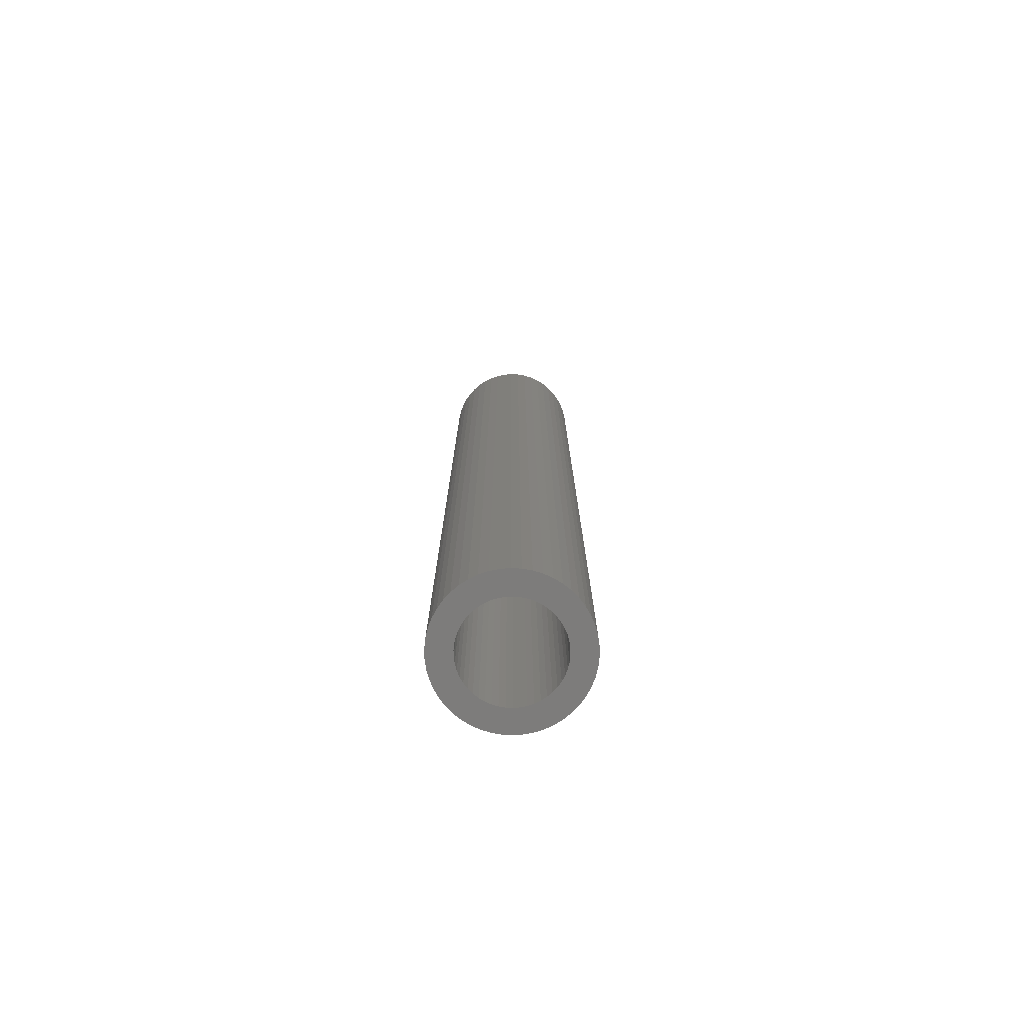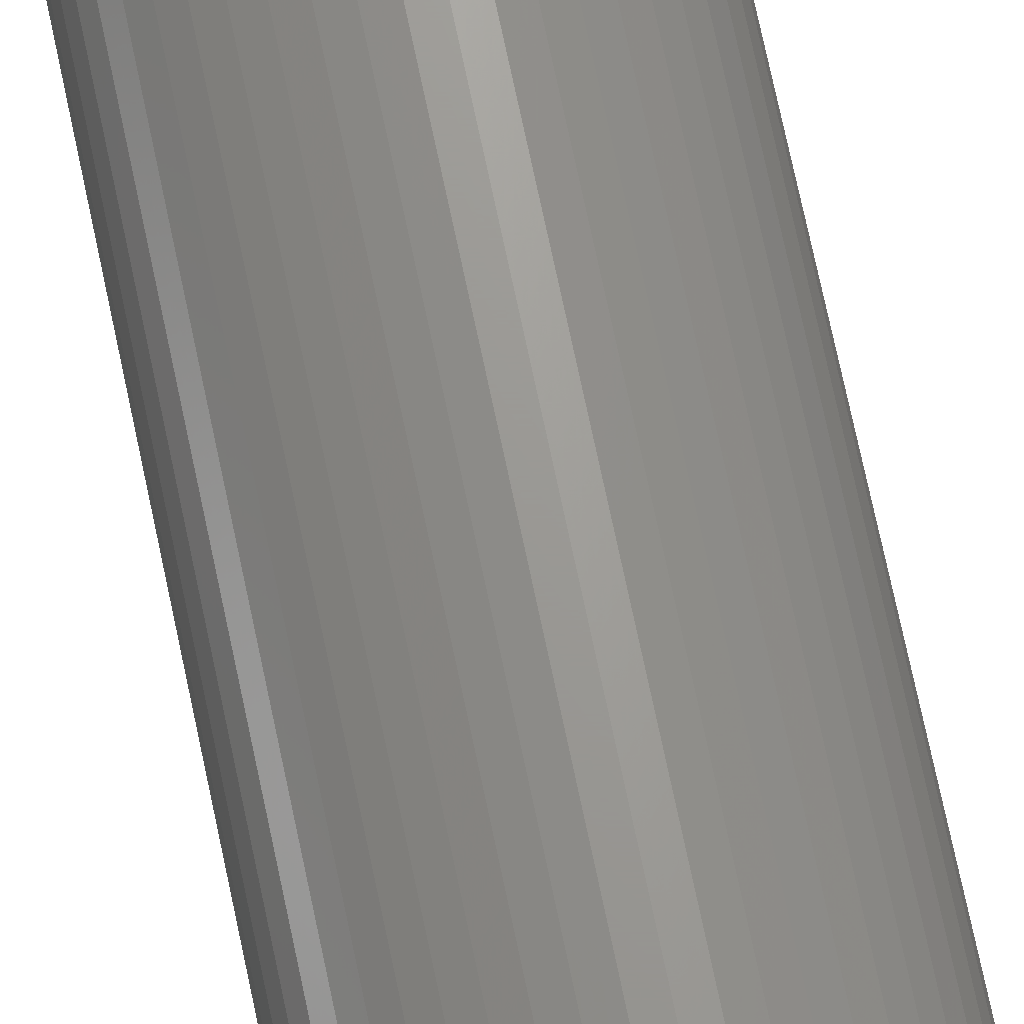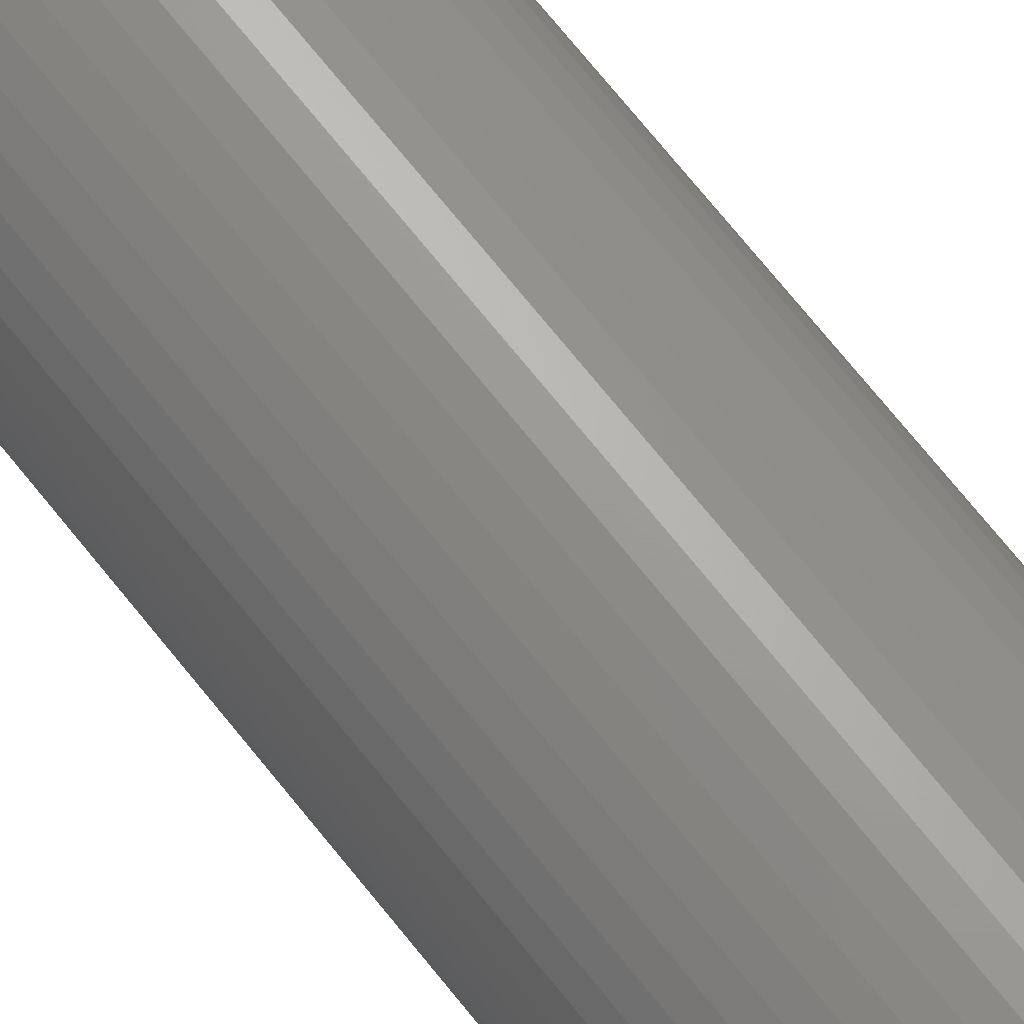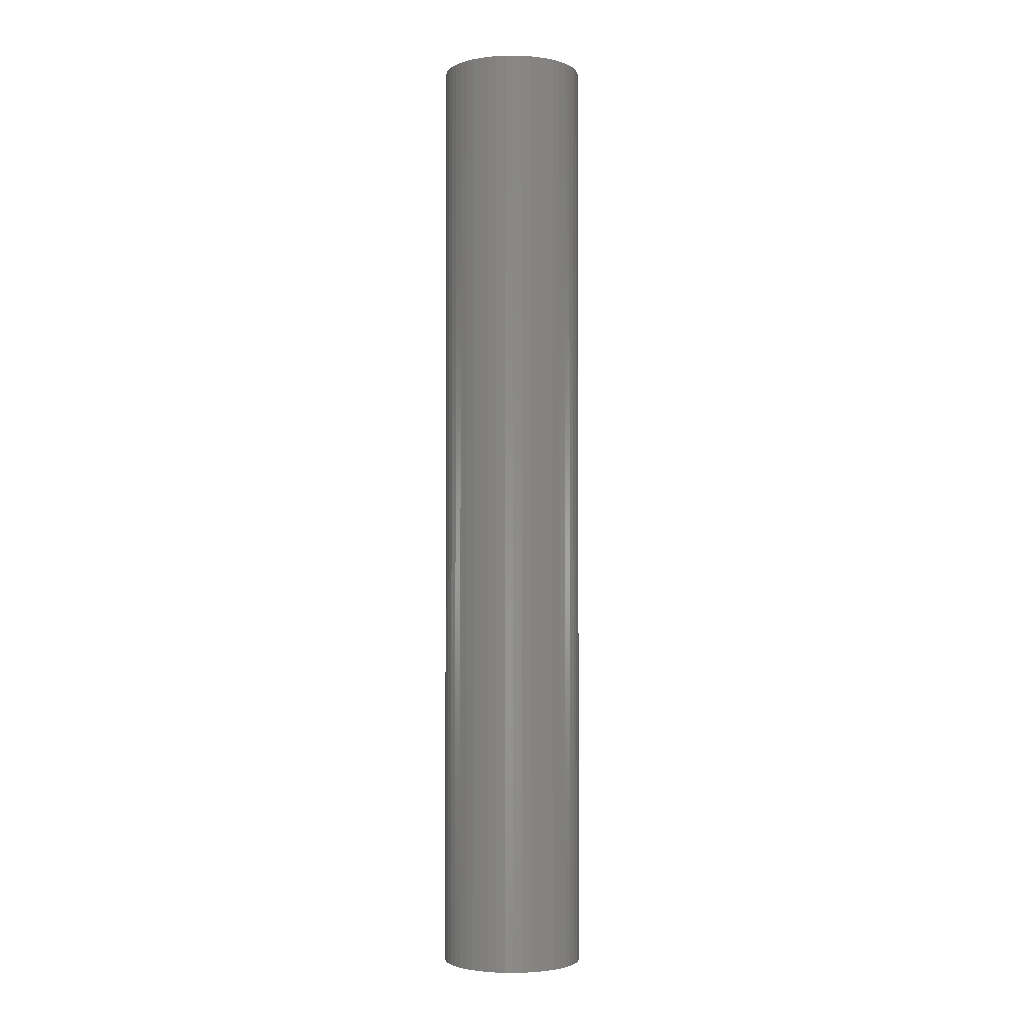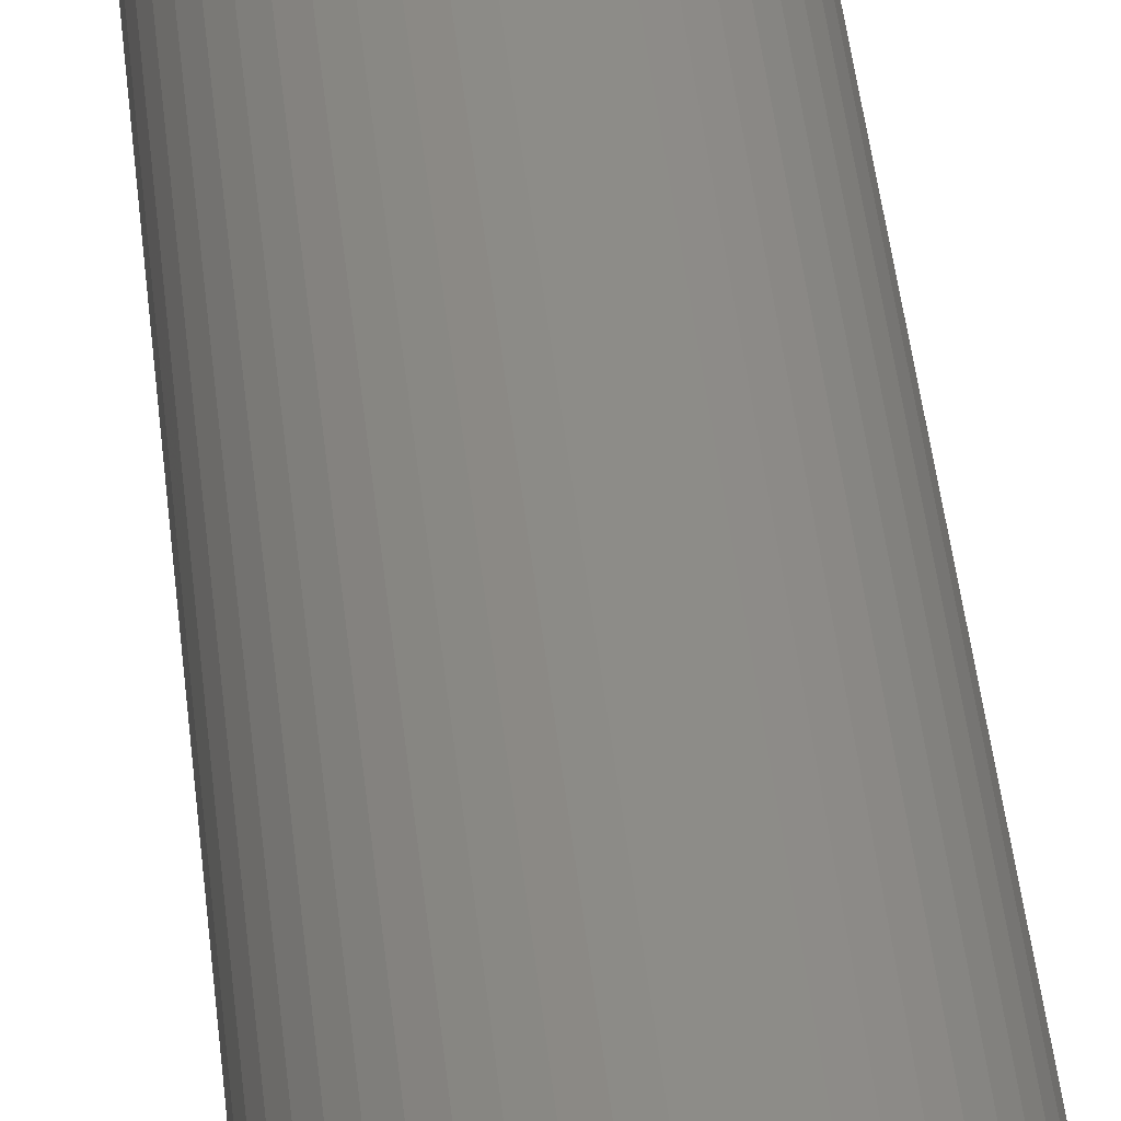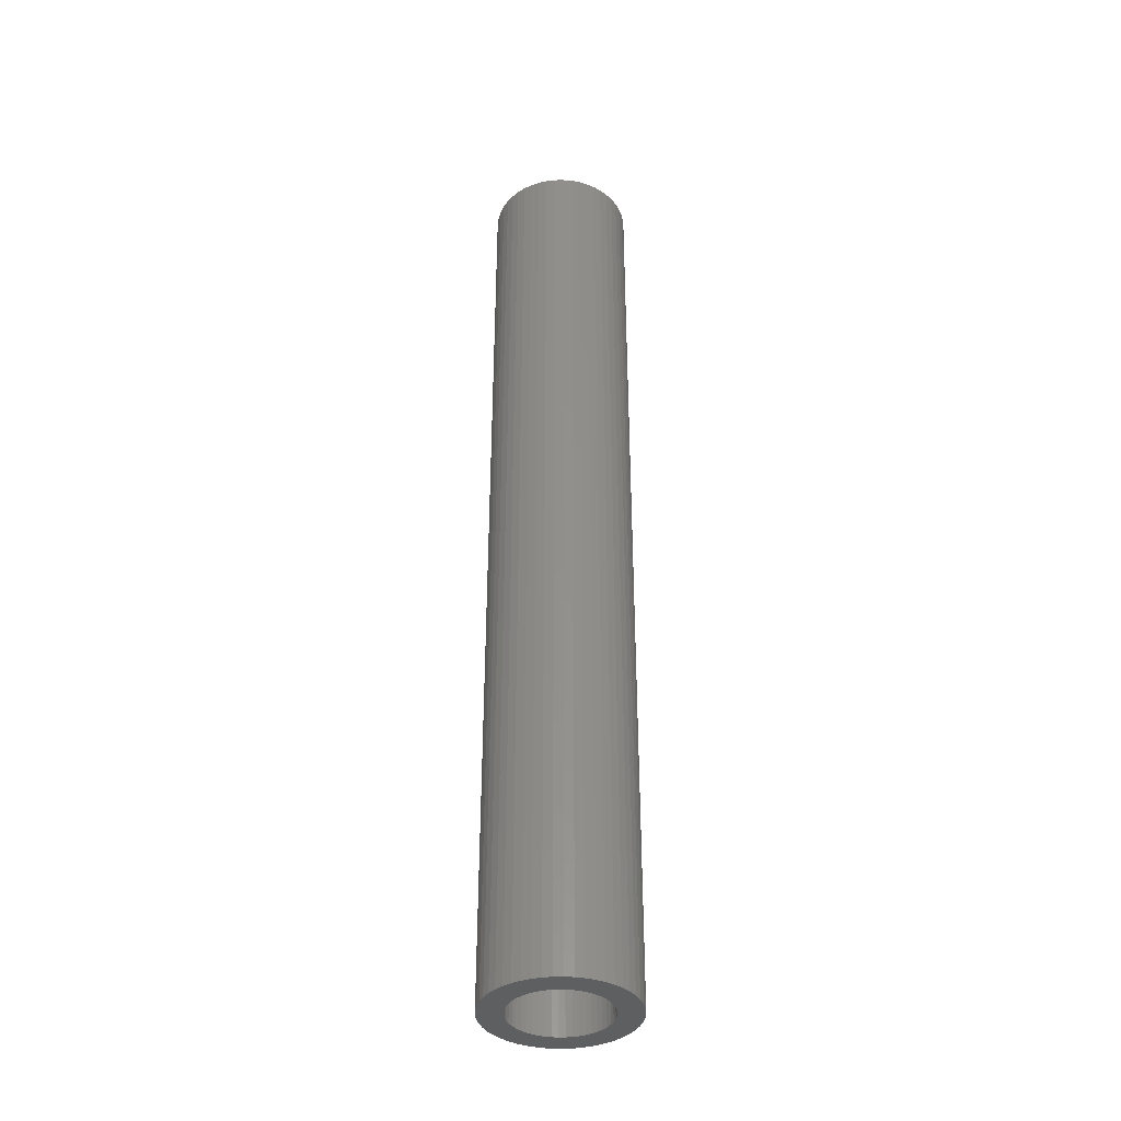
<metadata>
{"format":"stl","ext":"stl","renderer":"f3d","projection":"perspective","resolution":1024,"background":"white","views":[{"elev":-76.1,"azim":-103.5,"up":"+Z"},{"elev":69.6,"azim":-11.7,"up":"+Y"},{"elev":69.3,"azim":-38.3,"up":"+Y"},{"elev":-2.5,"azim":-40.7,"up":"+Z"},{"elev":36.0,"azim":175.0,"up":"+Y"},{"elev":-37.5,"azim":-120.9,"up":"+Z"}]}
</metadata>
<code>
# stl→obj: 200 verts, 400 faces
v 6 0 40
v 5.953 0.752 -40
v 5.953 0.752 40
v 6 0 -40
v -6 0 -40
v -5.953 0.752 40
v -5.953 0.752 -40
v -6 0 40
v 0.3767 5.988 -40
v -0.3767 5.988 40
v 0.3767 5.988 40
v -0.3767 5.988 -40
v -0.3767 -5.988 -40
v 0.3767 -5.988 40
v -0.3767 -5.988 40
v 0.3767 -5.988 -40
v 4.374 4.107 -40
v 3.825 4.623 40
v 4.374 4.107 40
v 3.825 4.623 -40
v -3.825 4.623 -40
v -4.374 4.107 40
v -3.825 4.623 40
v -4.374 4.107 -40
v -1.854 5.706 -40
v -2.555 5.429 40
v -1.854 5.706 40
v -2.555 5.429 -40
v 5.579 2.209 40
v 5.258 2.891 -40
v 5.258 2.891 40
v 5.579 2.209 -40
v 5.811 1.492 -40
v 5.811 1.492 40
v 2.555 5.429 -40
v 1.854 5.706 40
v 2.555 5.429 40
v 1.854 5.706 -40
v 1.124 5.894 40
v 1.124 5.894 -40
v 3.215 5.066 -40
v 3.215 5.066 40
v -5.579 2.209 -40
v -5.258 2.891 40
v -5.258 2.891 -40
v -5.579 2.209 40
v -5.811 1.492 -40
v -5.811 1.492 40
v -1.124 5.894 40
v -1.124 5.894 -40
v 1.124 -5.894 40
v 1.124 -5.894 -40
v 1.854 -5.706 -40
v 2.555 -5.429 40
v 1.854 -5.706 40
v 2.555 -5.429 -40
v 4.854 3.527 40
v 4.854 3.527 -40
v -4.854 3.527 40
v -4.854 3.527 -40
v 4 0 40
v 3.968 0.5013 40
v 5.953 -0.752 40
v 3.874 0.9948 40
v 3.968 -0.5013 40
v 3.719 1.472 40
v 5.811 -1.492 40
v 3.505 1.927 40
v 3.874 -0.9948 40
v 3.236 2.351 40
v 5.579 -2.209 40
v 3.719 -1.472 40
v 2.916 2.738 40
v 2.55 3.082 40
v 2.143 3.377 40
v 1.703 3.619 40
v 1.236 3.804 40
v 0.7495 3.929 40
v 0.2512 3.992 40
v -0.2512 3.992 40
v -0.7495 3.929 40
v -1.236 3.804 40
v -1.703 3.619 40
v -2.143 3.377 40
v -3.215 5.066 40
v -2.55 3.082 40
v -2.916 2.738 40
v -3.236 2.351 40
v -3.505 1.927 40
v -3.719 1.472 40
v 5.258 -2.891 40
v 3.505 -1.927 40
v 4.854 -3.527 40
v 3.236 -2.351 40
v 4.374 -4.107 40
v 2.916 -2.738 40
v 3.825 -4.623 40
v 2.55 -3.082 40
v 3.215 -5.066 40
v 2.143 -3.377 40
v 1.703 -3.619 40
v 1.236 -3.804 40
v 0.7495 -3.929 40
v 0.2512 -3.992 40
v -0.2512 -3.992 40
v -0.7495 -3.929 40
v -1.124 -5.894 40
v -1.236 -3.804 40
v -1.854 -5.706 40
v -1.703 -3.619 40
v -2.555 -5.429 40
v -2.143 -3.377 40
v -3.215 -5.066 40
v -2.55 -3.082 40
v -3.825 -4.623 40
v -2.916 -2.738 40
v -4.374 -4.107 40
v -3.236 -2.351 40
v -4.854 -3.527 40
v -3.505 -1.927 40
v -5.258 -2.891 40
v -3.719 -1.472 40
v -5.579 -2.209 40
v -3.874 -0.9948 40
v -5.811 -1.492 40
v -3.968 -0.5013 40
v -5.953 -0.752 40
v -4 0 40
v -3.874 0.9948 40
v -3.968 0.5013 40
v -3.215 5.066 -40
v 5.953 -0.752 -40
v 3.215 -5.066 -40
v 3.825 -4.623 -40
v 4.374 -4.107 -40
v 5.811 -1.492 -40
v -4.374 -4.107 -40
v -3.825 -4.623 -40
v -5.258 -2.891 -40
v -5.579 -2.209 -40
v -4.854 -3.527 -40
v 4 0 -40
v 3.968 -0.5013 -40
v 3.874 -0.9948 -40
v 5.579 -2.209 -40
v 3.968 0.5013 -40
v 3.719 -1.472 -40
v 5.258 -2.891 -40
v 3.505 -1.927 -40
v 4.854 -3.527 -40
v 3.874 0.9948 -40
v 3.236 -2.351 -40
v 3.719 1.472 -40
v 2.916 -2.738 -40
v 2.55 -3.082 -40
v 2.143 -3.377 -40
v 1.703 -3.619 -40
v 1.236 -3.804 -40
v 0.7495 -3.929 -40
v 0.2512 -3.992 -40
v -0.2512 -3.992 -40
v -0.7495 -3.929 -40
v -1.124 -5.894 -40
v -1.236 -3.804 -40
v -1.854 -5.706 -40
v -1.703 -3.619 -40
v -2.555 -5.429 -40
v -2.143 -3.377 -40
v -3.215 -5.066 -40
v -2.55 -3.082 -40
v -2.916 -2.738 -40
v -3.236 -2.351 -40
v -3.505 -1.927 -40
v -3.719 -1.472 -40
v 3.505 1.927 -40
v 3.236 2.351 -40
v 2.916 2.738 -40
v 2.55 3.082 -40
v 2.143 3.377 -40
v 1.703 3.619 -40
v 1.236 3.804 -40
v 0.7495 3.929 -40
v 0.2512 3.992 -40
v -0.2512 3.992 -40
v -0.7495 3.929 -40
v -1.236 3.804 -40
v -1.703 3.619 -40
v -2.143 3.377 -40
v -2.55 3.082 -40
v -2.916 2.738 -40
v -3.236 2.351 -40
v -3.505 1.927 -40
v -3.719 1.472 -40
v -3.874 0.9948 -40
v -3.968 0.5013 -40
v -4 0 -40
v -3.874 -0.9948 -40
v -5.811 -1.492 -40
v -3.968 -0.5013 -40
v -5.953 -0.752 -40
f 1 2 3
f 2 1 4
f 5 6 7
f 6 5 8
f 9 10 11
f 10 9 12
f 13 14 15
f 14 13 16
f 17 18 19
f 18 17 20
f 21 22 23
f 22 21 24
f 25 26 27
f 26 25 28
f 29 30 31
f 30 29 32
f 3 33 34
f 33 3 2
f 35 36 37
f 36 35 38
f 38 39 36
f 39 38 40
f 41 37 42
f 37 41 35
f 43 44 45
f 44 43 46
f 47 46 43
f 46 47 48
f 12 49 10
f 49 12 50
f 16 51 14
f 51 16 52
f 53 54 55
f 54 53 56
f 34 32 29
f 32 34 33
f 57 17 19
f 17 57 58
f 31 58 57
f 58 31 30
f 40 11 39
f 11 40 9
f 20 42 18
f 42 20 41
f 45 59 60
f 59 45 44
f 60 22 24
f 22 60 59
f 7 48 47
f 48 7 6
f 61 1 3
f 62 3 34
f 1 61 63
f 64 34 29
f 65 63 61
f 66 29 31
f 63 65 67
f 68 31 57
f 69 67 65
f 70 57 19
f 67 69 71
f 72 71 69
f 3 62 61
f 34 64 62
f 73 19 18
f 29 66 64
f 31 68 66
f 57 70 68
f 74 18 42
f 19 73 70
f 75 42 37
f 18 74 73
f 42 75 74
f 76 37 36
f 37 76 75
f 36 77 76
f 39 77 36
f 39 78 77
f 11 78 39
f 11 79 78
f 11 80 79
f 10 80 11
f 10 81 80
f 49 81 10
f 49 82 81
f 27 82 49
f 82 27 83
f 26 83 27
f 83 26 84
f 85 84 26
f 84 85 86
f 23 86 85
f 86 23 87
f 22 87 23
f 87 22 88
f 59 88 22
f 88 59 89
f 44 89 59
f 89 44 90
f 46 90 44
f 71 72 91
f 92 91 72
f 91 92 93
f 94 93 92
f 93 94 95
f 96 95 94
f 95 96 97
f 98 97 96
f 97 98 99
f 100 99 98
f 99 100 54
f 101 54 100
f 54 101 55
f 102 55 101
f 102 51 55
f 103 51 102
f 103 14 51
f 104 14 103
f 105 14 104
f 105 15 14
f 106 15 105
f 106 107 15
f 108 107 106
f 109 108 110
f 108 109 107
f 111 110 112
f 113 112 114
f 110 111 109
f 115 114 116
f 112 113 111
f 117 116 118
f 119 118 120
f 121 120 122
f 114 115 113
f 123 122 124
f 125 124 126
f 127 126 128
f 90 46 129
f 116 117 115
f 48 129 46
f 118 119 117
f 129 48 130
f 120 121 119
f 6 130 48
f 122 123 121
f 130 6 128
f 124 125 123
f 8 128 6
f 126 127 125
f 128 8 127
f 28 85 26
f 85 28 131
f 131 23 85
f 23 131 21
f 50 27 49
f 27 50 25
f 63 4 1
f 4 63 132
f 56 99 54
f 99 56 133
f 134 95 97
f 95 134 135
f 67 132 63
f 132 67 136
f 137 115 117
f 115 137 138
f 139 123 140
f 123 139 121
f 141 121 139
f 121 141 119
f 142 4 132
f 143 132 136
f 4 142 2
f 144 136 145
f 146 2 142
f 147 145 148
f 2 146 33
f 149 148 150
f 151 33 146
f 152 150 135
f 33 151 32
f 153 32 151
f 132 143 142
f 136 144 143
f 154 135 134
f 145 147 144
f 148 149 147
f 150 152 149
f 155 134 133
f 135 154 152
f 156 133 56
f 134 155 154
f 133 156 155
f 157 56 53
f 56 157 156
f 53 158 157
f 52 158 53
f 52 159 158
f 16 159 52
f 16 160 159
f 16 161 160
f 13 161 16
f 13 162 161
f 163 162 13
f 163 164 162
f 165 164 163
f 164 165 166
f 167 166 165
f 166 167 168
f 169 168 167
f 168 169 170
f 138 170 169
f 170 138 171
f 137 171 138
f 171 137 172
f 141 172 137
f 172 141 173
f 139 173 141
f 173 139 174
f 140 174 139
f 32 153 30
f 175 30 153
f 30 175 58
f 176 58 175
f 58 176 17
f 177 17 176
f 17 177 20
f 178 20 177
f 20 178 41
f 179 41 178
f 41 179 35
f 180 35 179
f 35 180 38
f 181 38 180
f 181 40 38
f 182 40 181
f 182 9 40
f 183 9 182
f 184 9 183
f 184 12 9
f 185 12 184
f 185 50 12
f 186 50 185
f 25 186 187
f 186 25 50
f 28 187 188
f 131 188 189
f 187 28 25
f 21 189 190
f 188 131 28
f 24 190 191
f 60 191 192
f 45 192 193
f 189 21 131
f 43 193 194
f 47 194 195
f 7 195 196
f 174 140 197
f 190 24 21
f 198 197 140
f 191 60 24
f 197 198 199
f 192 45 60
f 200 199 198
f 193 43 45
f 199 200 196
f 194 47 43
f 5 196 200
f 195 7 47
f 196 5 7
f 91 145 71
f 145 91 148
f 95 150 93
f 150 95 135
f 137 119 141
f 119 137 117
f 140 125 198
f 125 140 123
f 52 55 51
f 55 52 53
f 133 97 99
f 97 133 134
f 71 136 67
f 136 71 145
f 93 148 91
f 148 93 150
f 167 109 111
f 109 167 165
f 165 107 109
f 107 165 163
f 198 127 200
f 127 198 125
f 200 8 5
f 8 200 127
f 163 15 107
f 15 163 13
f 169 111 113
f 111 169 167
f 138 113 115
f 113 138 169
f 142 62 146
f 62 142 61
f 128 195 130
f 195 128 196
f 184 79 80
f 79 184 183
f 160 105 104
f 105 160 161
f 178 73 74
f 73 178 177
f 190 86 87
f 86 190 189
f 187 82 83
f 82 187 186
f 149 72 147
f 72 149 92
f 153 68 175
f 68 153 66
f 175 70 176
f 70 175 68
f 181 76 77
f 76 181 180
f 182 77 78
f 77 182 181
f 179 74 75
f 74 179 178
f 90 192 89
f 192 90 193
f 88 190 87
f 190 88 191
f 129 193 90
f 193 129 194
f 188 83 84
f 83 188 187
f 186 81 82
f 81 186 185
f 159 104 103
f 104 159 160
f 157 102 101
f 102 157 158
f 151 66 153
f 66 151 64
f 146 64 151
f 64 146 62
f 176 73 177
f 73 176 70
f 183 78 79
f 78 183 182
f 180 75 76
f 75 180 179
f 89 191 88
f 191 89 192
f 130 194 129
f 194 130 195
f 189 84 86
f 84 189 188
f 185 80 81
f 80 185 184
f 154 94 152
f 94 154 96
f 147 69 144
f 69 147 72
f 144 65 143
f 65 144 69
f 170 116 114
f 116 170 171
f 120 174 122
f 174 120 173
f 116 172 118
f 172 116 171
f 152 92 149
f 92 152 94
f 143 61 142
f 61 143 65
f 162 108 106
f 108 162 164
f 122 197 124
f 197 122 174
f 158 103 102
f 103 158 159
f 154 98 96
f 98 154 155
f 155 100 98
f 100 155 156
f 156 101 100
f 101 156 157
f 161 106 105
f 106 161 162
f 164 110 108
f 110 164 166
f 118 173 120
f 173 118 172
f 124 199 126
f 199 124 197
f 126 196 128
f 196 126 199
f 166 112 110
f 112 166 168
f 168 114 112
f 114 168 170

</code>
